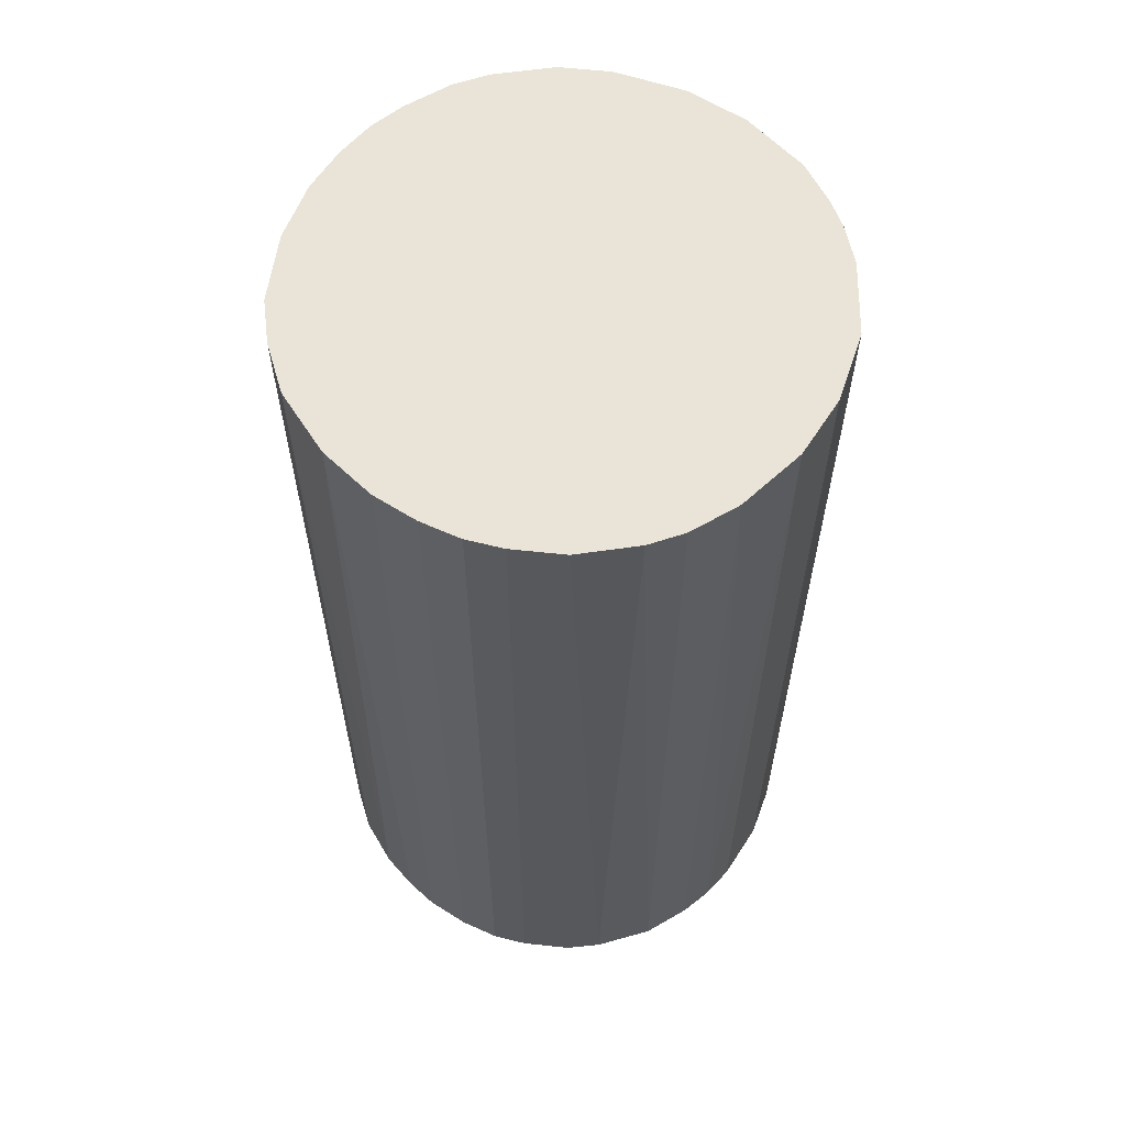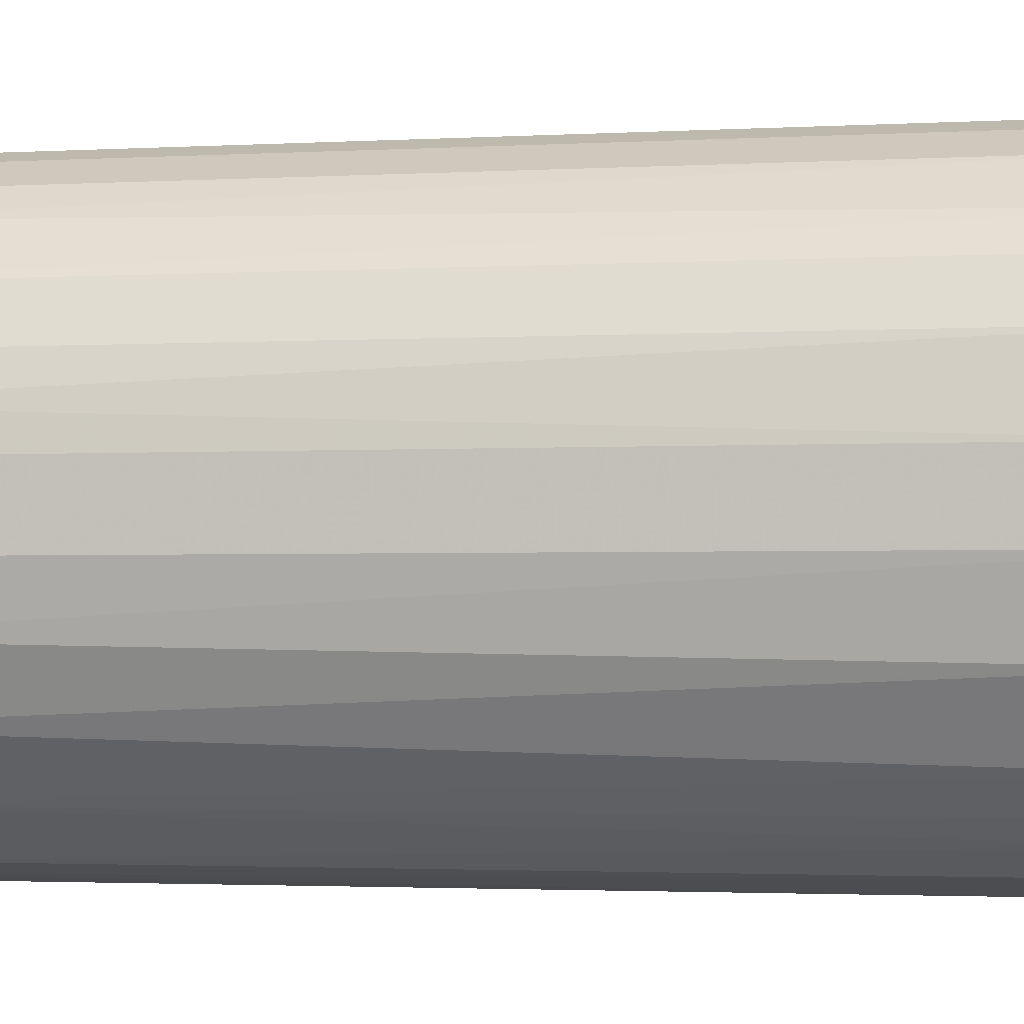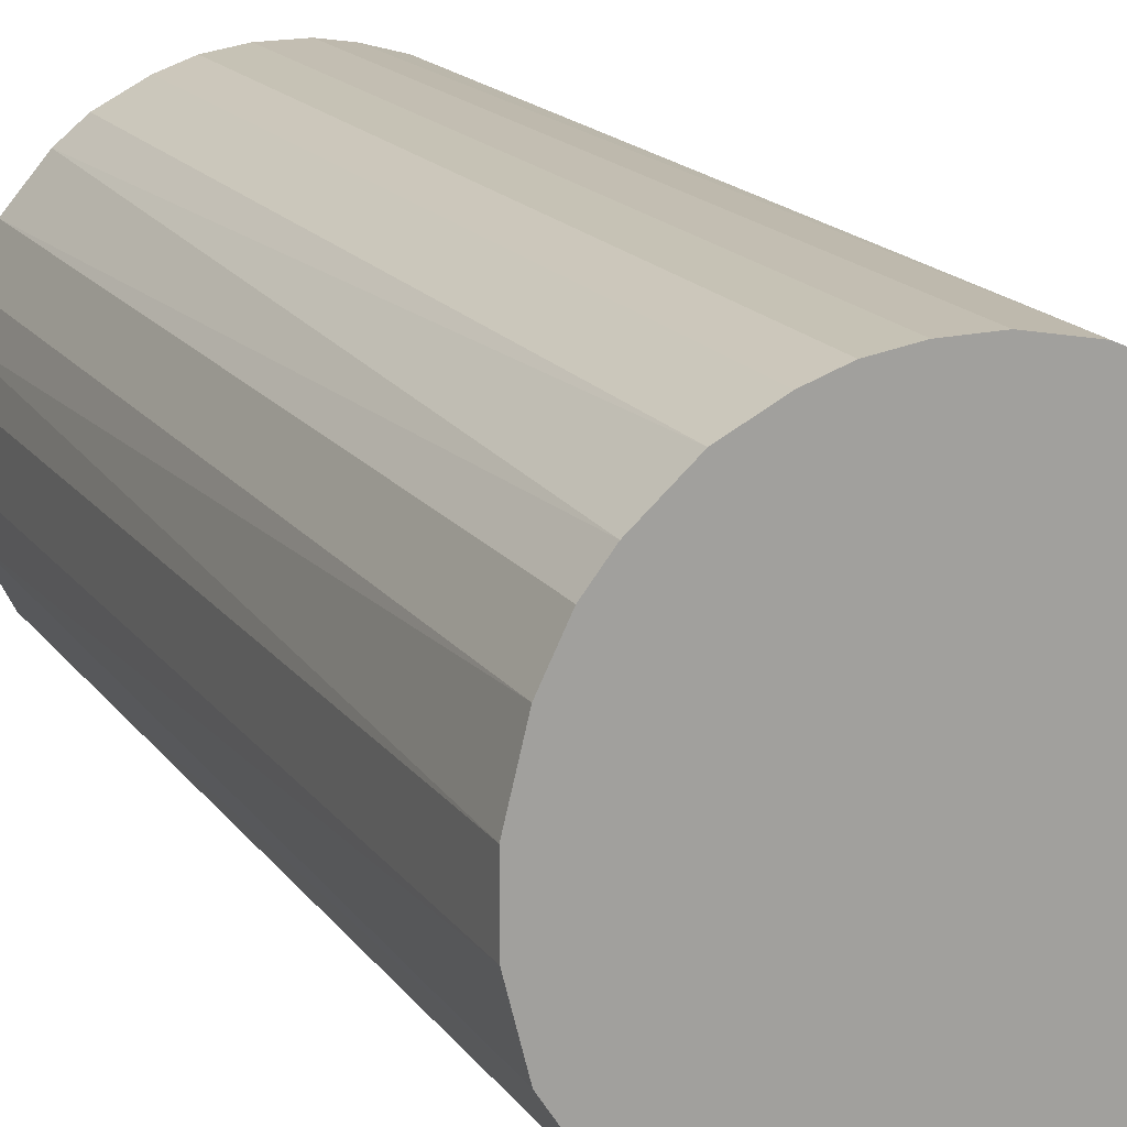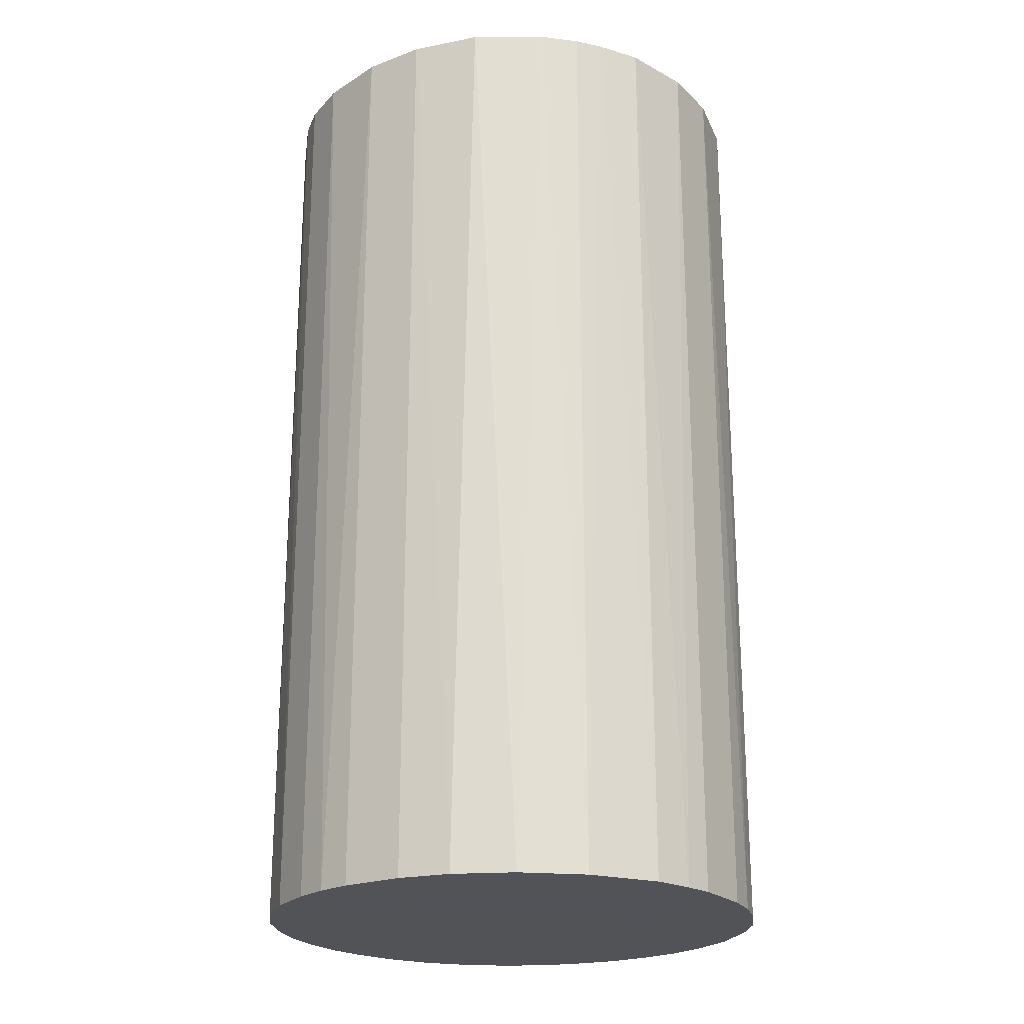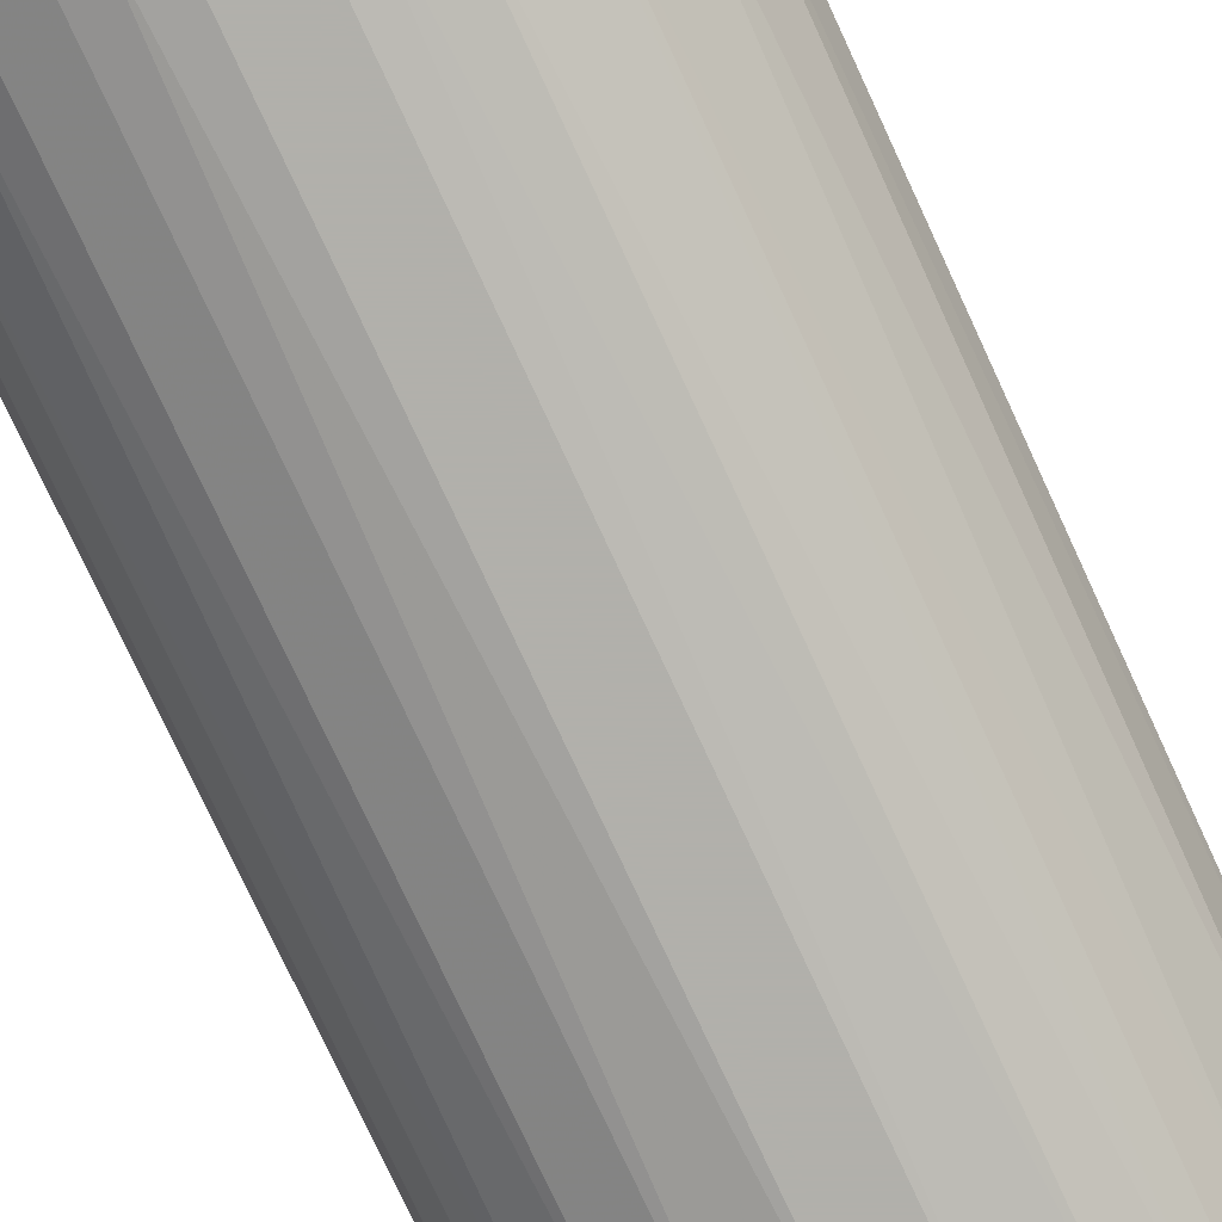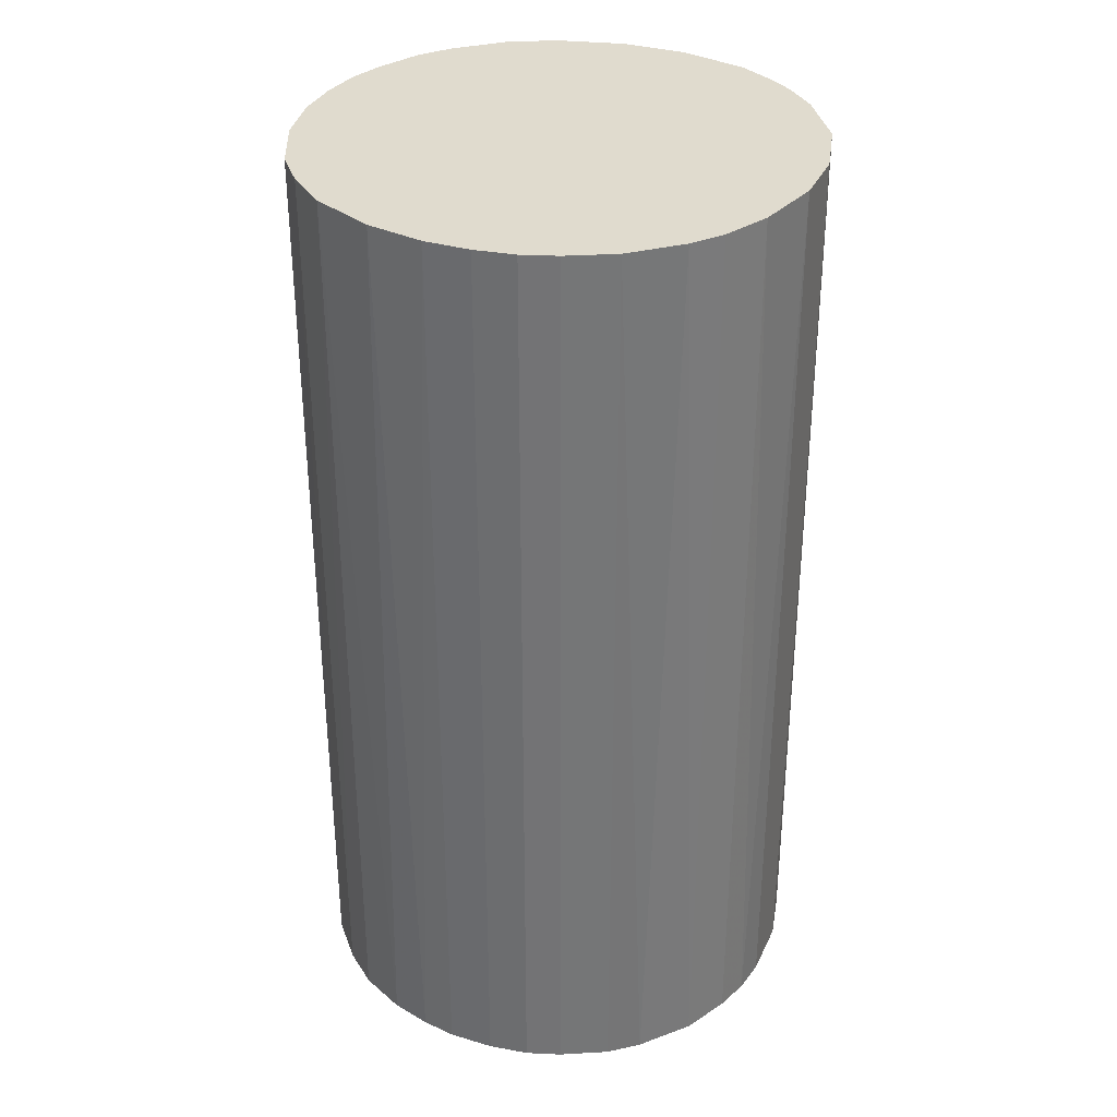
<metadata>
{"format":"obj","ext":"obj","renderer":"f3d","projection":"perspective","resolution":1024,"background":"white","views":[{"elev":60.9,"azim":-147.2,"up":"+Z"},{"elev":-2.2,"azim":-77.9,"up":"+Y"},{"elev":17.5,"azim":-24.8,"up":"+Y"},{"elev":-22.5,"azim":-57.0,"up":"+Z"},{"elev":-78.5,"azim":-155.0,"up":"+Y"},{"elev":33.6,"azim":-157.9,"up":"+Z"}]}
</metadata>
<code>
o convex_0
v 0.002007 0.02163 0.04047
v -0.002895 -0.02154 -0.04047
v -0.005346 -0.02104 -0.04047
v 0.004948 0.02114 -0.04047
v 0.02114 -0.005346 0.04047
v -0.02154 -0.002895 0.04047
v -0.0181 0.0123 -0.04047
v 0.02163 0.002007 -0.04047
v -0.002895 -0.02154 0.04047
v 0.01476 -0.01614 -0.04047
v 0.01819 0.0123 0.04047
v -0.0181 -0.01221 -0.04047
v -0.01222 0.01819 0.04047
v 0.01231 -0.0181 0.04047
v -0.01418 -0.01663 0.04047
v -0.005346 0.02114 -0.04047
v 0.01525 0.01574 -0.04047
v -0.02154 -0.002895 -0.04047
v -0.02006 0.008383 0.04047
v 0.01231 0.01819 0.04047
v 0.005438 -0.02104 -0.04047
v 0.01819 -0.01222 -0.04047
v 0.02163 0.002007 0.04047
v -0.02006 -0.008781 0.04047
v -0.02104 0.005438 -0.04047
v 0.02016 0.008383 -0.04047
v 0.01819 -0.01222 0.04047
v -0.008781 -0.02006 -0.04047
v -0.01222 0.01819 -0.04047
v 0.002497 -0.02154 0.04047
v -0.005346 0.02114 0.04047
v 0.02114 -0.005346 -0.04047
v -0.01614 0.01476 0.04047
v -0.008781 -0.02006 0.04047
v -0.02154 0.002497 0.04047
v -0.01418 -0.01663 -0.04047
v 0.008383 0.02016 -0.04047
v 0.006913 0.02065 0.04047
v 0.02065 0.006913 0.04047
v -0.001914 0.02163 -0.04047
v -0.02055 -0.007311 -0.04047
v 0.01231 -0.0181 -0.04047
v 0.008383 -0.02006 0.04047
v -0.01663 -0.01418 0.04047
v 0.01819 0.0123 -0.04047
v -0.008291 0.02016 -0.04047
v 0.02163 -0.001915 -0.04047
v 0.01231 0.01819 -0.04047
v 0.02016 -0.008291 0.04047
v -0.01467 0.01623 -0.04047
v 0.01623 -0.01467 0.04047
v 0.01574 0.01525 0.04047
v -0.0181 0.0123 0.04047
v -0.02154 0.002497 -0.04047
v 0.002497 -0.02154 -0.04047
v -0.01222 -0.0181 0.04047
v -0.008291 0.02016 0.04047
v 0.008383 -0.02006 -0.04047
v 0.02163 -0.001915 0.04047
v 0.002007 0.02163 -0.04047
v -0.001914 0.02163 0.04047
v -0.02006 0.008383 -0.04047
v 0.02016 -0.008291 -0.04047
v 0.02114 0.004948 -0.04047
f 26 39 64
f 2 3 4
f 5 1 6
f 4 3 7
f 2 4 8
f 3 2 9
f 5 6 9
f 2 8 10
f 1 5 11
f 7 3 12
f 6 1 13
f 5 9 14
f 9 6 15
f 4 7 16
f 8 4 17
f 7 12 18
f 6 13 19
f 1 11 20
f 2 10 21
f 10 8 22
f 11 5 23
f 15 6 24
f 7 18 25
f 8 17 26
f 5 14 27
f 12 3 28
f 16 7 29
f 9 2 30
f 14 9 30
f 13 1 31
f 22 8 32
f 19 13 33
f 3 9 34
f 9 15 34
f 28 3 34
f 18 6 35
f 6 19 35
f 19 25 35
f 12 28 36
f 17 4 37
f 20 37 38
f 4 1 38
f 1 20 38
f 37 4 38
f 11 23 39
f 26 11 39
f 4 16 40
f 16 31 40
f 6 18 41
f 18 12 41
f 24 6 41
f 12 24 41
f 10 14 42
f 21 10 42
f 14 30 43
f 30 21 43
f 42 14 43
f 15 24 44
f 24 12 44
f 12 36 44
f 36 15 44
f 26 17 45
f 11 26 45
f 29 13 46
f 16 29 46
f 31 16 46
f 8 23 47
f 5 32 47
f 32 8 47
f 20 17 48
f 17 37 48
f 37 20 48
f 5 27 49
f 27 22 49
f 32 5 49
f 29 7 50
f 13 29 50
f 33 13 50
f 7 33 50
f 14 10 51
f 10 22 51
f 27 14 51
f 22 27 51
f 20 11 52
f 17 20 52
f 11 45 52
f 45 17 52
f 7 19 53
f 19 33 53
f 33 7 53
f 25 18 54
f 18 35 54
f 35 25 54
f 2 21 55
f 30 2 55
f 21 30 55
f 34 15 56
f 28 34 56
f 15 36 56
f 36 28 56
f 13 31 57
f 46 13 57
f 31 46 57
f 21 42 58
f 43 21 58
f 42 43 58
f 23 5 59
f 5 47 59
f 47 23 59
f 1 4 60
f 40 1 60
f 4 40 60
f 31 1 61
f 1 40 61
f 40 31 61
f 19 7 62
f 7 25 62
f 25 19 62
f 22 32 63
f 49 22 63
f 32 49 63
f 23 8 64
f 8 26 64
f 39 23 64

</code>
